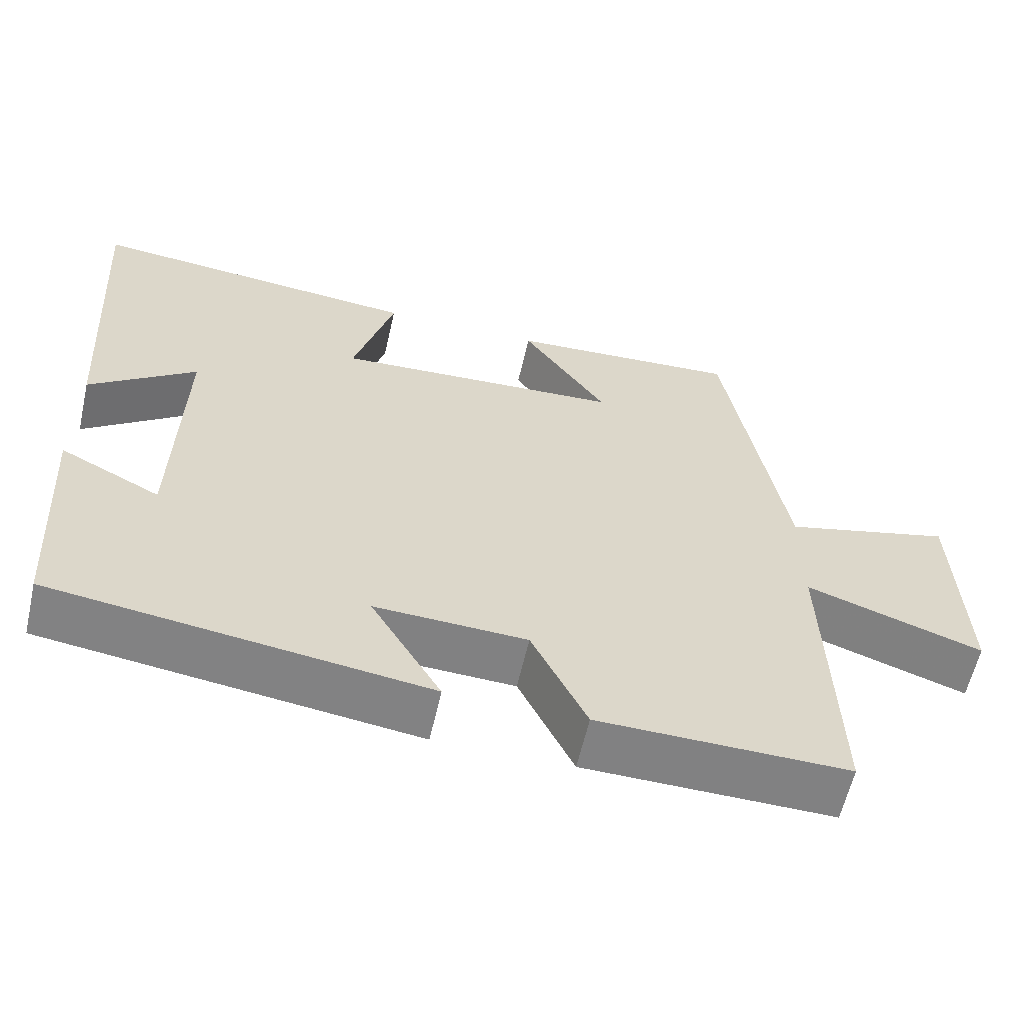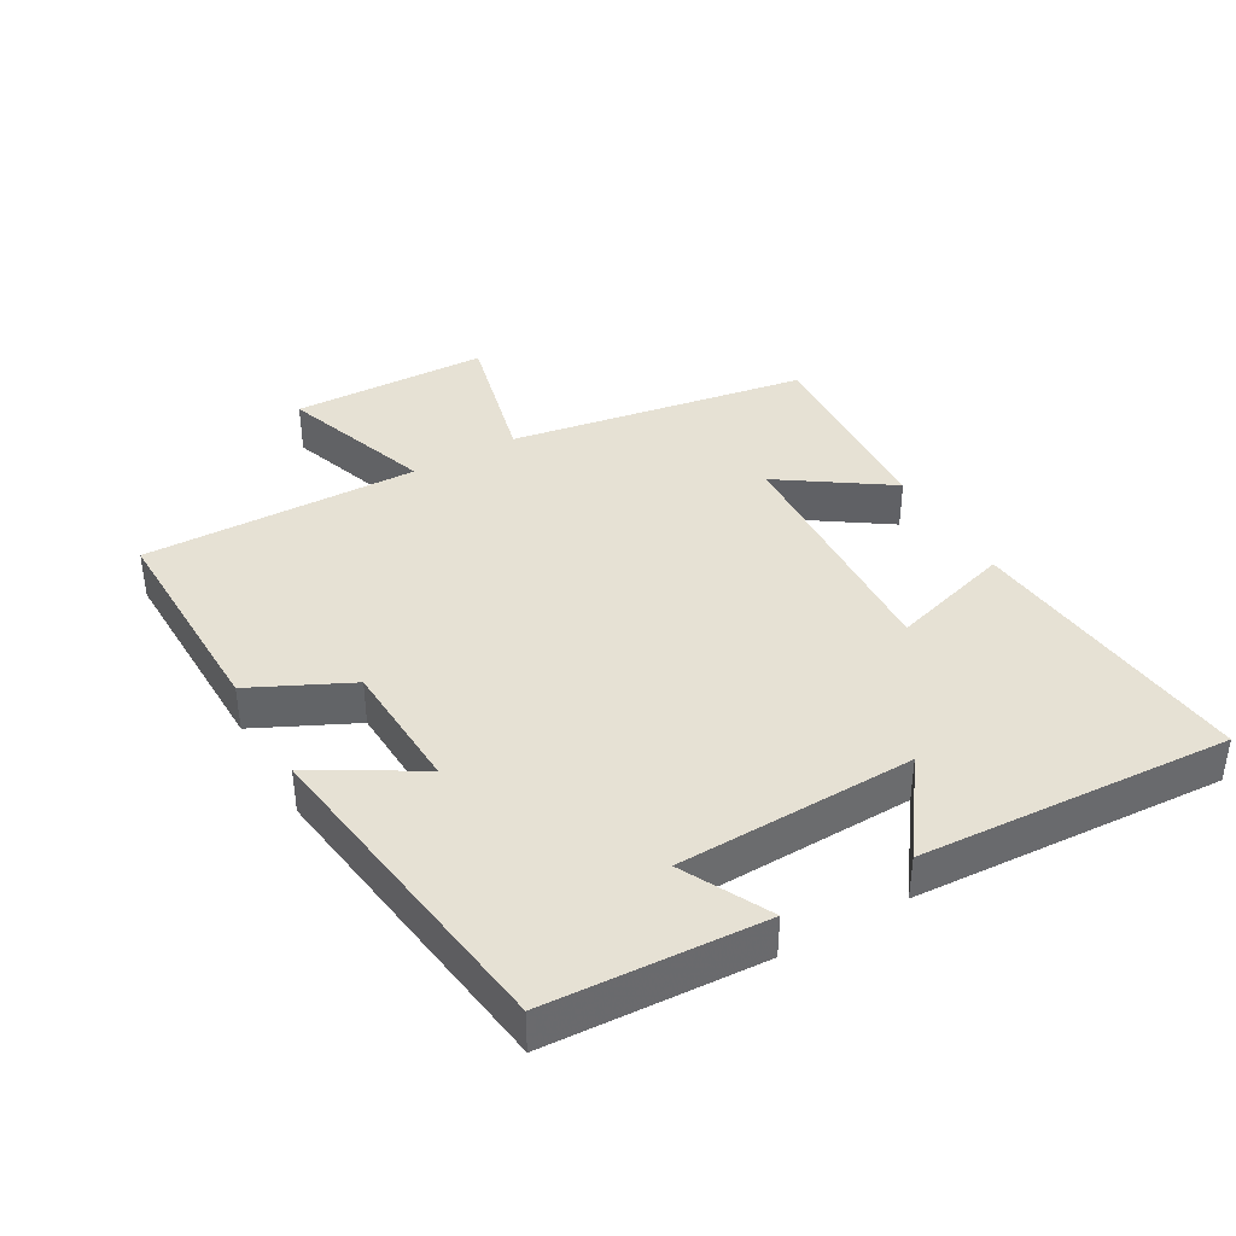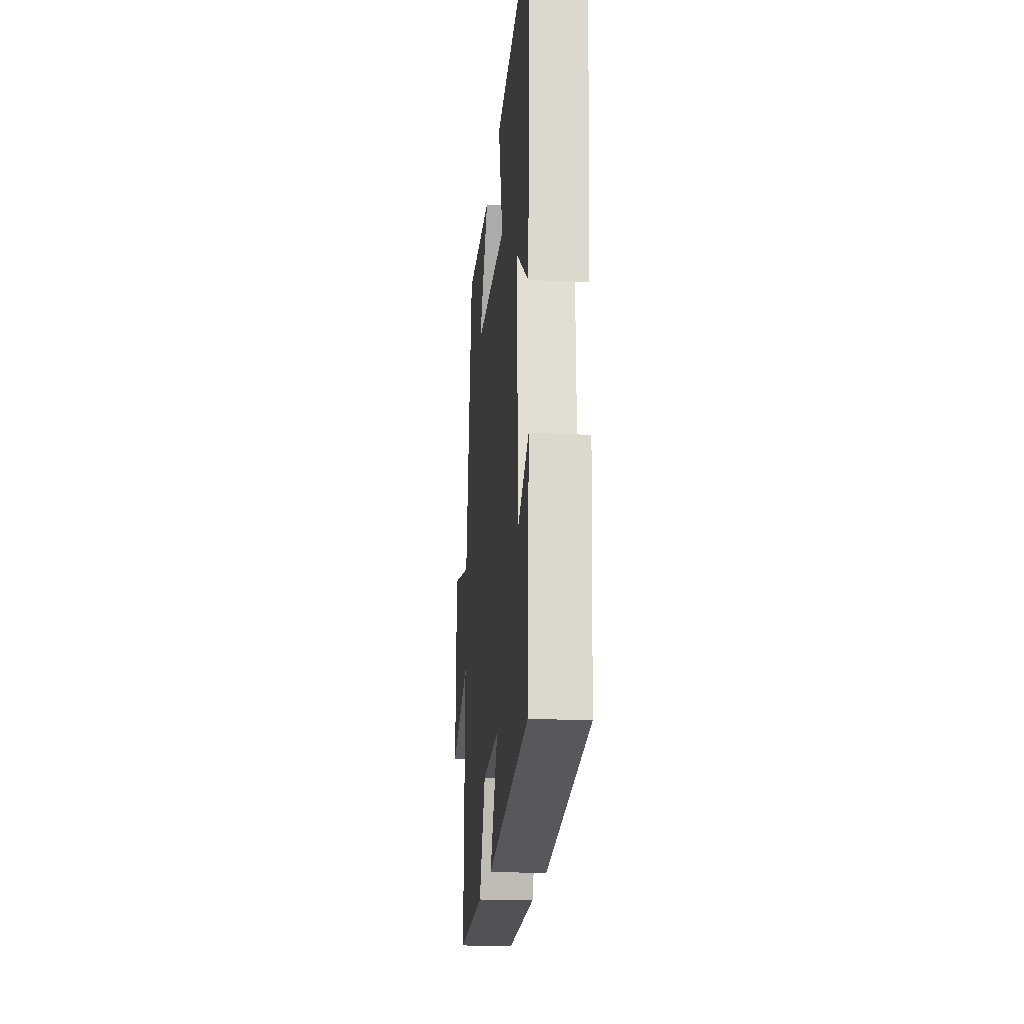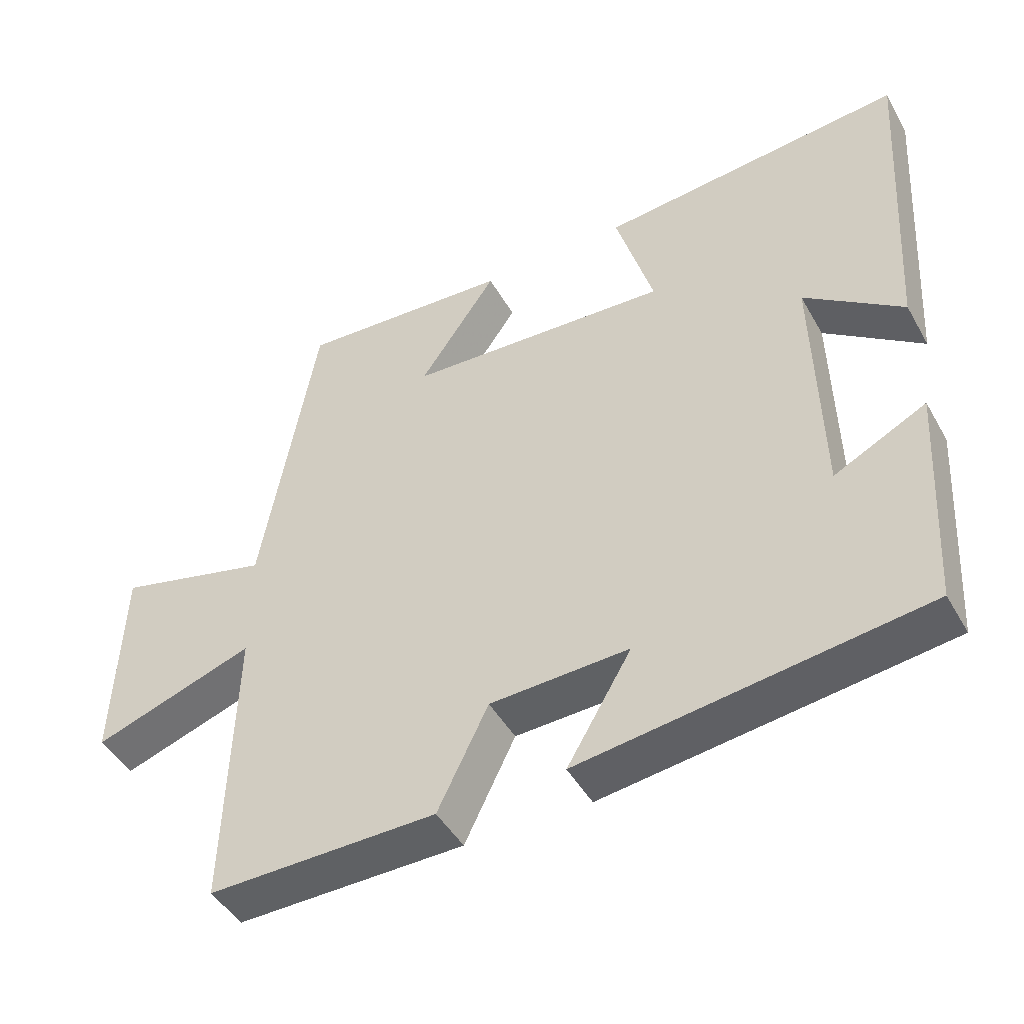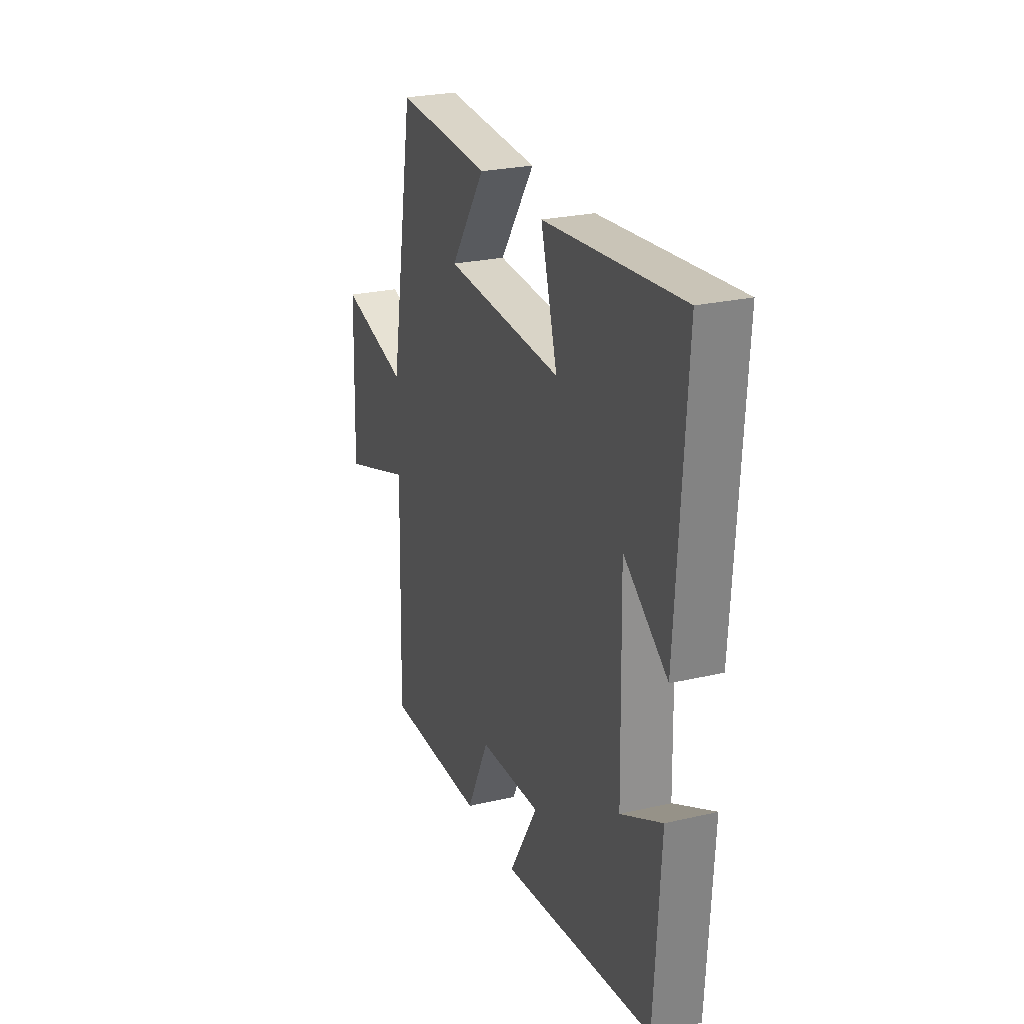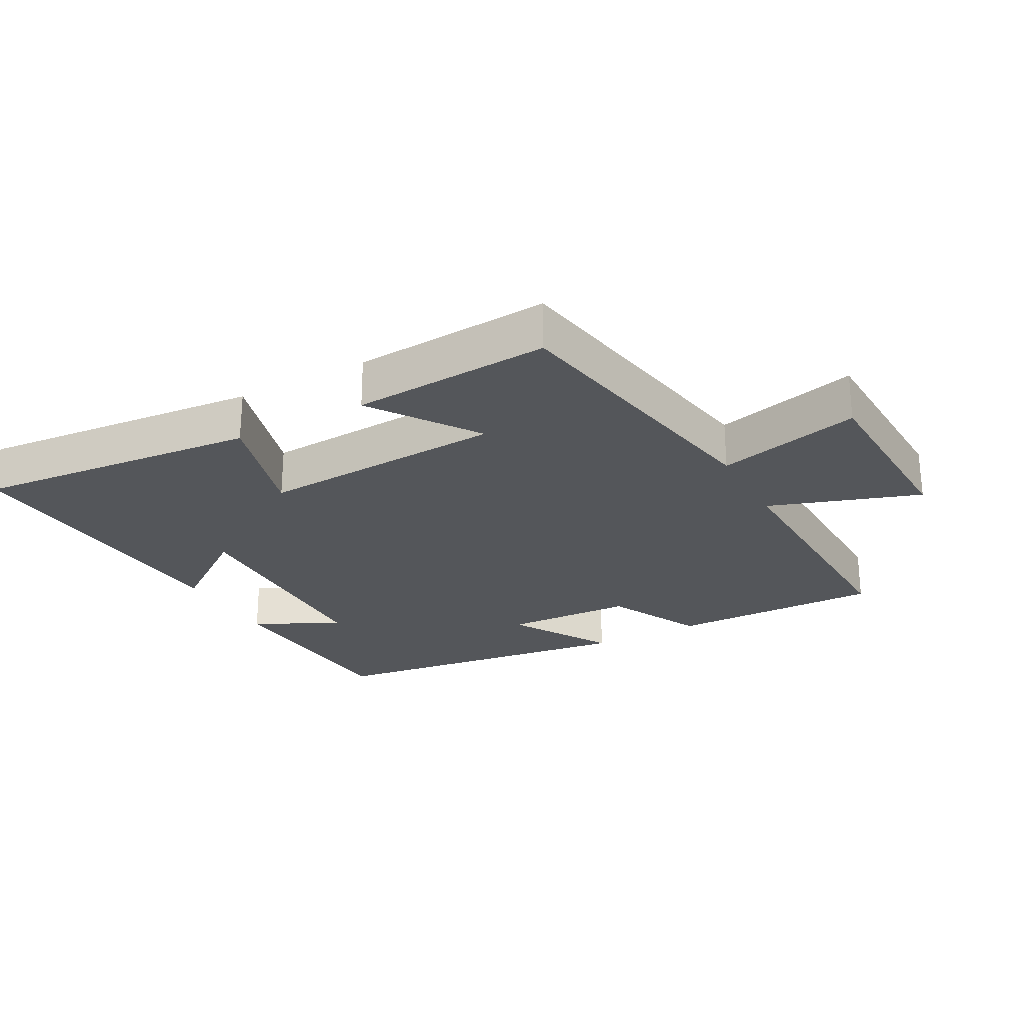
<metadata>
{"format":"obj","ext":"obj","renderer":"f3d","projection":"perspective","resolution":1024,"background":"white","views":[{"elev":-60.3,"azim":-12.8,"up":"+Z"},{"elev":39.2,"azim":-120.1,"up":"+Y"},{"elev":-20.6,"azim":-95.1,"up":"+Z"},{"elev":-46.1,"azim":-151.8,"up":"+Z"},{"elev":25.3,"azim":-110.6,"up":"+Z"},{"elev":-25.2,"azim":28.6,"up":"+Y"}]}
</metadata>
<code>
v -0.48 0.07 -0.436
v -0.5 0.07 -0.114
v -0.369 0.07 -0.18
v -0.361 0.07 0.176
v -0.5 0.07 0.074
v -0.53 0.07 0.54
v -0.094 0.07 0.5
v -0.147 0.07 0.317
v 0.229 0.07 0.339
v 0.118 0.07 0.5
v 0.422 0.07 0.52
v 0.5 0.07 0.072
v 0.72 0.07 0.128
v 0.73 0.07 -0.168
v 0.5 0.07 -0.09
v 0.511 0.07 -0.504
v 0.186 0.07 -0.5
v 0.114 0.07 -0.353
v -0.084 0.07 -0.345
v 0.008 0.07 -0.5
v -0.48 0 -0.436
v -0.5 0 -0.114
v -0.369 0 -0.18
v -0.361 0 0.176
v -0.5 0 0.074
v -0.53 0 0.54
v -0.094 0 0.5
v -0.147 0 0.317
v 0.229 0 0.339
v 0.118 0 0.5
v 0.422 0 0.52
v 0.5 0 0.072
v 0.72 0 0.128
v 0.73 0 -0.168
v 0.5 0 -0.09
v 0.511 0 -0.504
v 0.186 0 -0.5
v 0.114 0 -0.353
v -0.084 0 -0.345
v 0.008 0 -0.5
f 1 2 3
f 20 1 3
f 19 20 3
f 18 19 3 4
f 15 16 17 18
f 15 18 4
f 12 13 14 15
f 12 15 4
f 9 10 11 12
f 8 9 12 4
f 7 8 4
f 4 5 6 7
f 23 22 21
f 23 21 40
f 23 40 39
f 24 23 39 38
f 38 37 36 35
f 24 38 35
f 35 34 33 32
f 24 35 32
f 32 31 30 29
f 24 32 29 28
f 24 28 27
f 27 26 25 24
f 1 21 22 2
f 2 22 23 3
f 3 23 24 4
f 4 24 25 5
f 5 25 26 6
f 6 26 27 7
f 7 27 28 8
f 8 28 29 9
f 9 29 30 10
f 10 30 31 11
f 11 31 32 12
f 12 32 33 13
f 13 33 34 14
f 14 34 35 15
f 15 35 36 16
f 16 36 37 17
f 17 37 38 18
f 18 38 39 19
f 19 39 40 20
f 20 40 21 1

</code>
